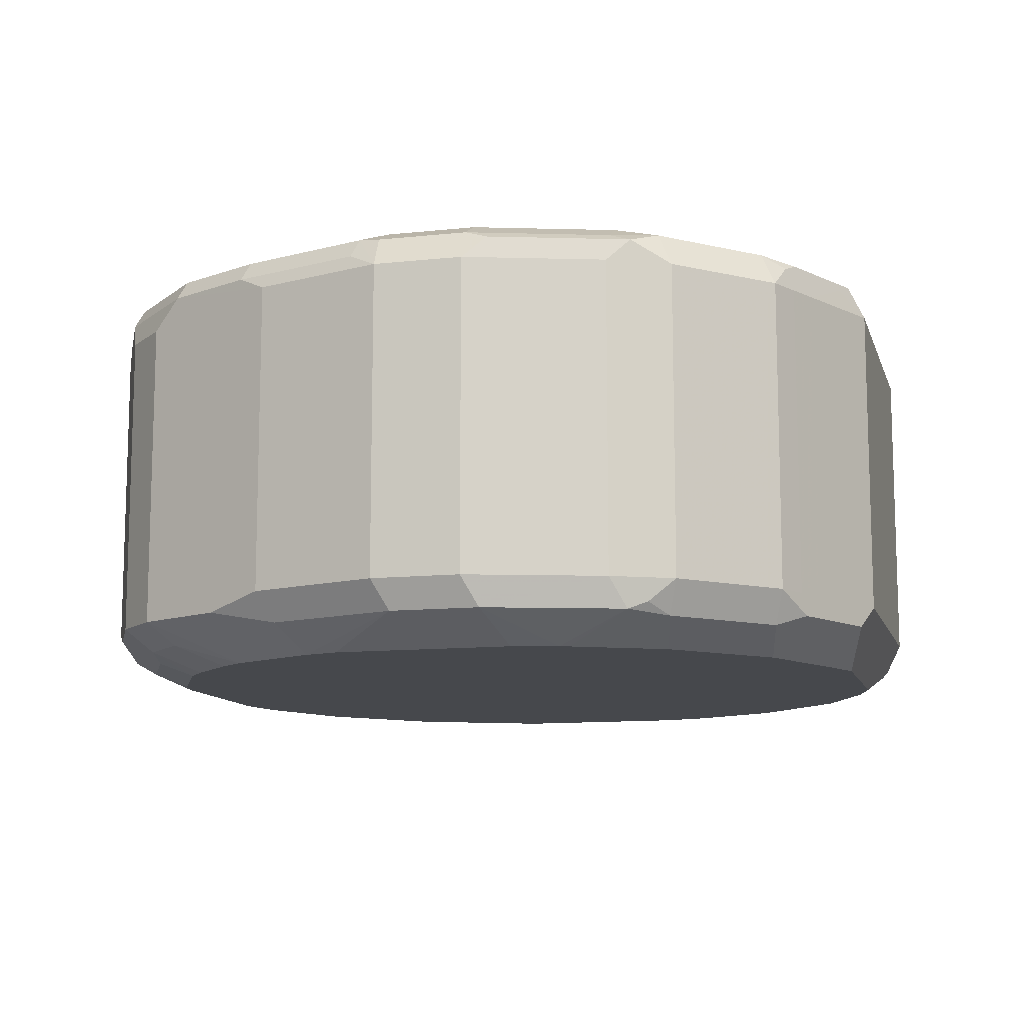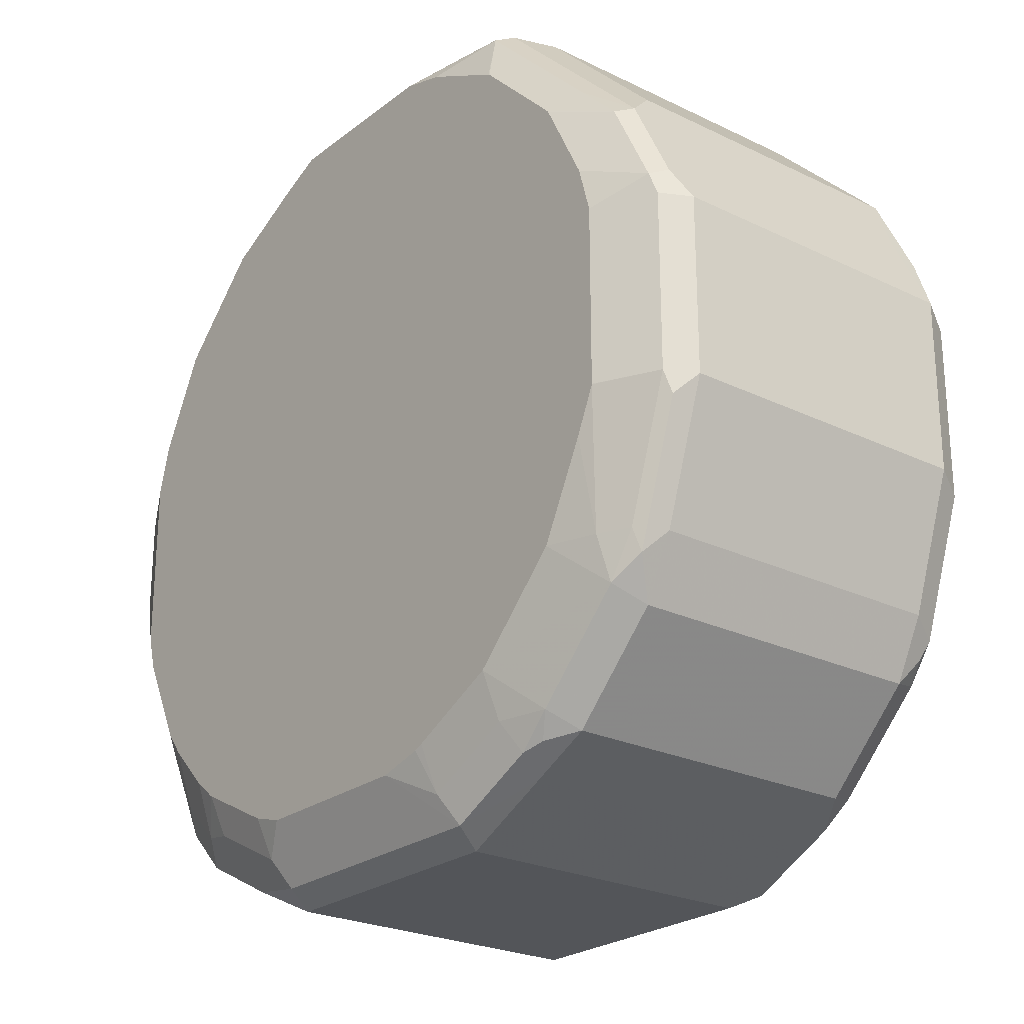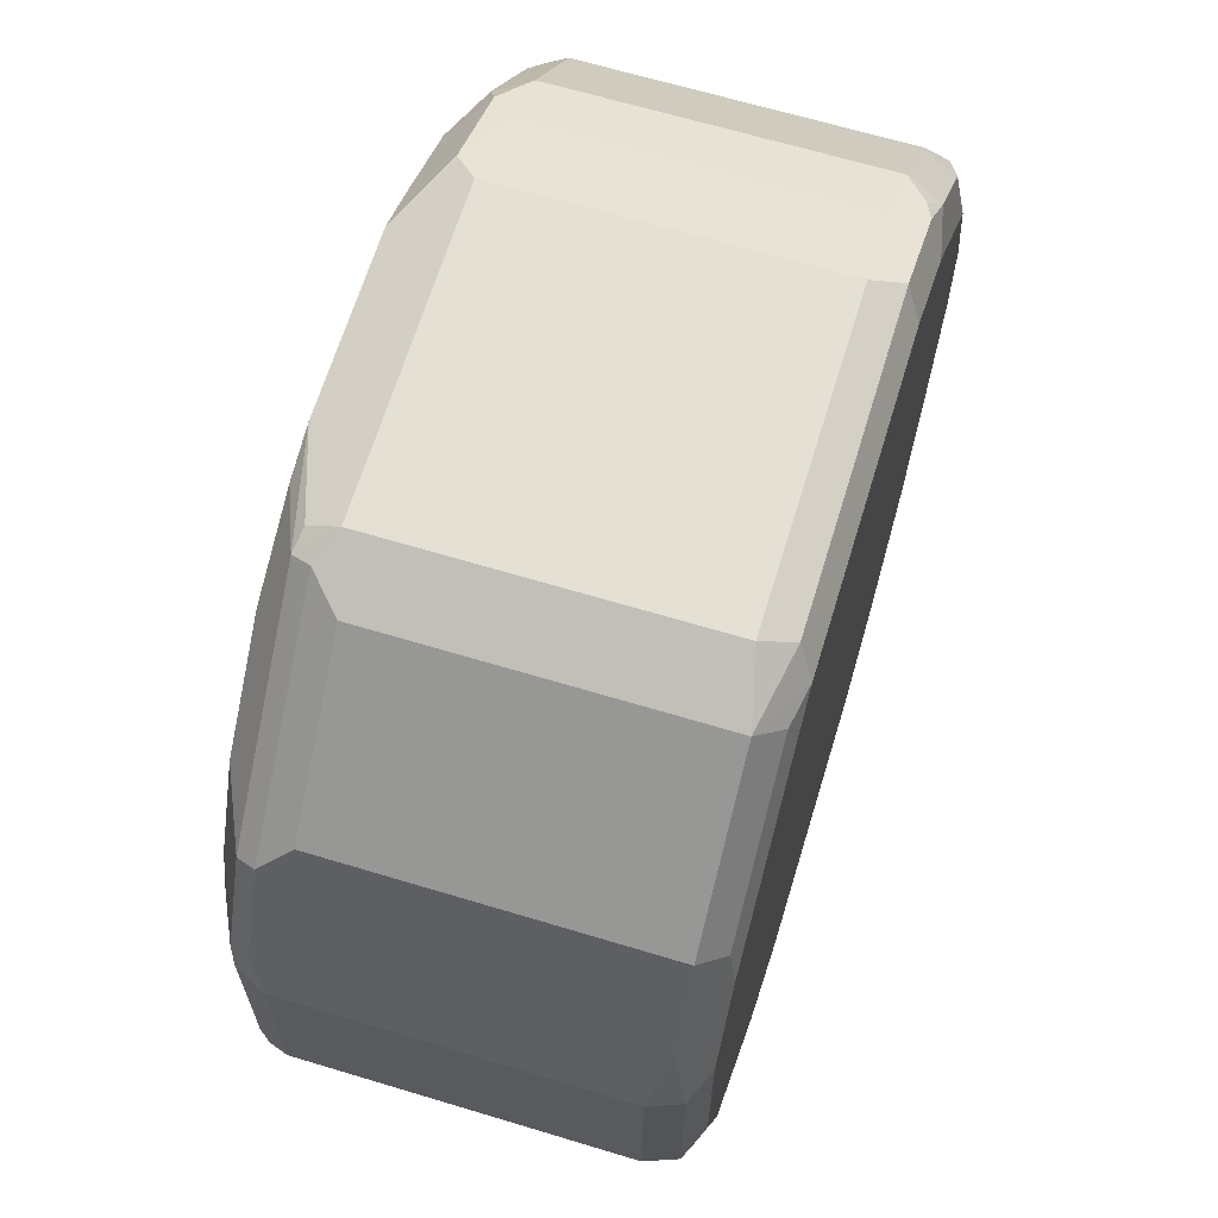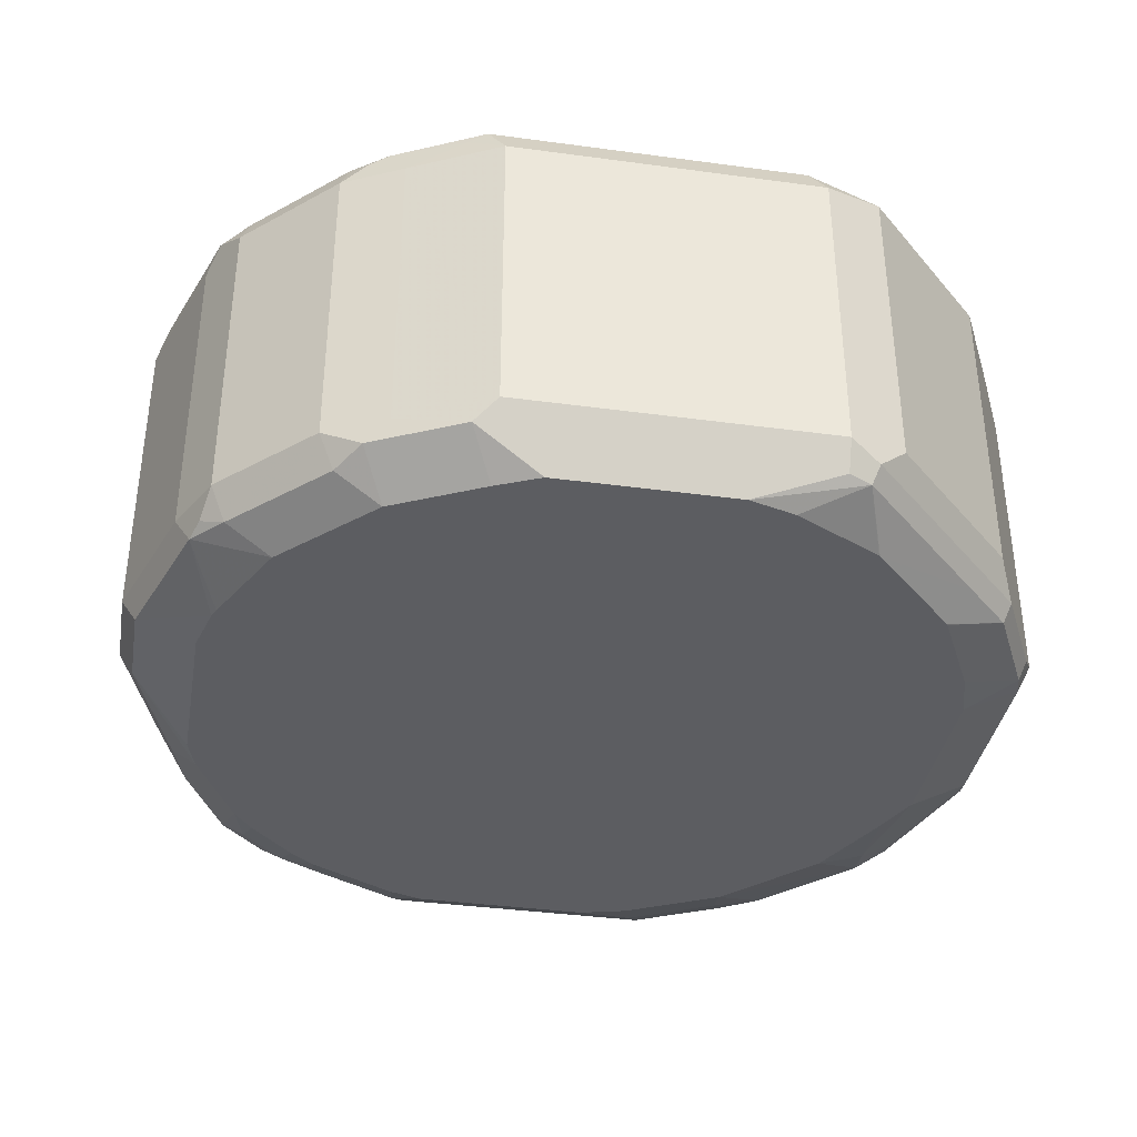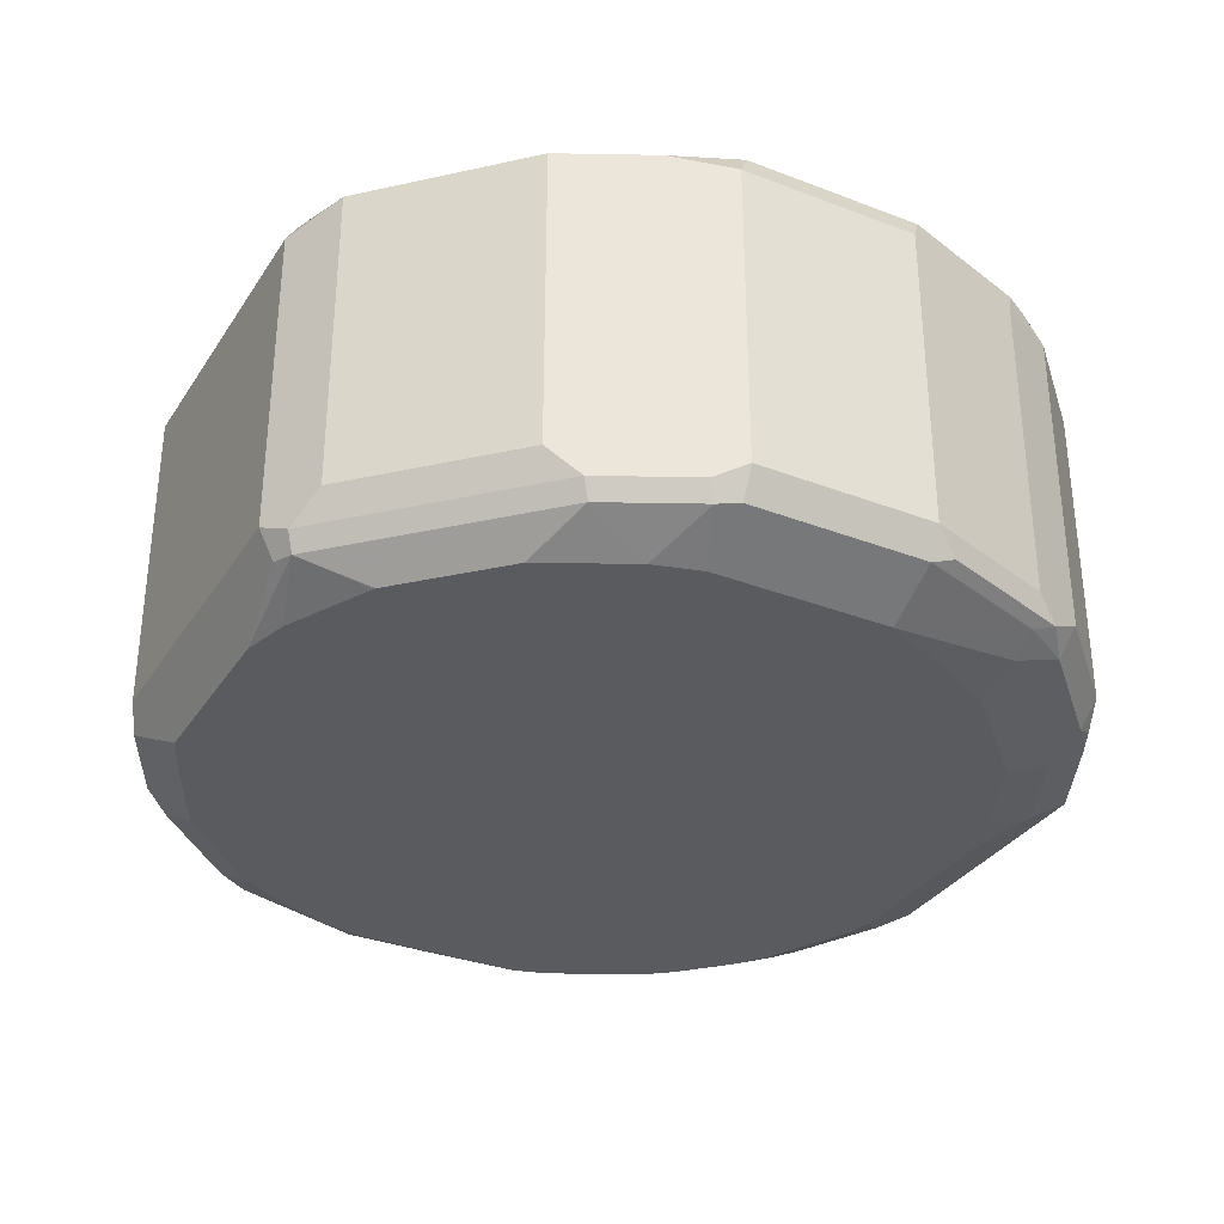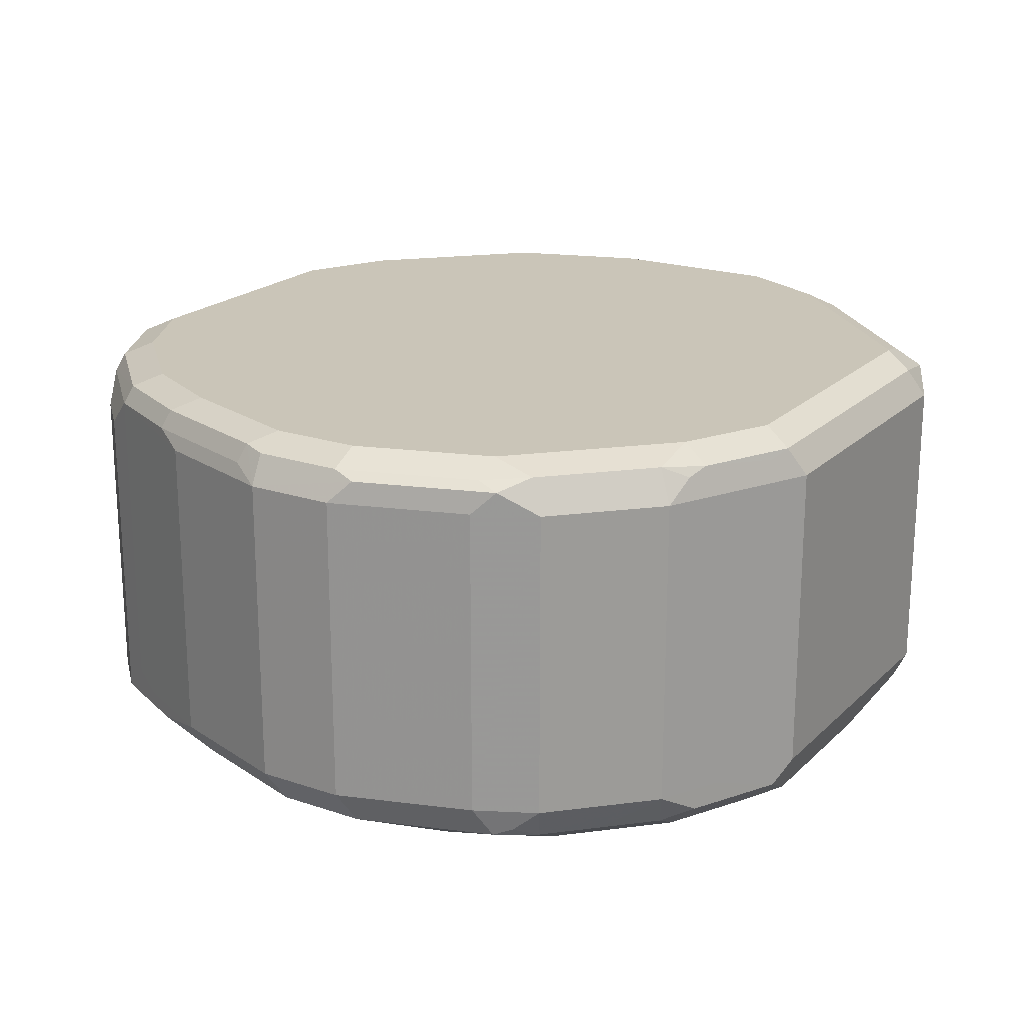
<metadata>
{"format":"obj","ext":"obj","renderer":"f3d","projection":"perspective","resolution":1024,"background":"white","views":[{"elev":-11.2,"azim":-75.2,"up":"+Y"},{"elev":-24.3,"azim":51.3,"up":"+Z"},{"elev":65.5,"azim":106.9,"up":"+Z"},{"elev":-37.2,"azim":-9.9,"up":"+Y"},{"elev":-33.0,"azim":62.0,"up":"+Y"},{"elev":20.4,"azim":-58.4,"up":"+Y"}]}
</metadata>
<code>
v -0.05918 0.7499 -0.1973
v -0.05262 0.7367 -0.1907
v -0.06903 0.74 -0.1875
v -0.08549 0.7433 -0.1842
v -0.09866 0.7499 -0.1776
v -0.05918 0.888 -0.1973
v 0.05918 0.7499 -0.1973
v -0.04597 0.7235 -0.1644
v -0.05918 0.7301 -0.1776
v -0.09206 0.7367 -0.171
v 0.06575 0.7367 -0.1907
v -0.125 0.7433 -0.1644
v -0.1118 0.7564 -0.171
v -0.09866 0.888 -0.1776
v -0.07232 0.8945 -0.1907
v -0.06903 0.9028 -0.1875
v -0.05918 0.9011 -0.1907
v 0.06903 0.8978 -0.1924
v 0.05918 0.888 -0.1973
v 0.09866 0.7499 -0.1776
v 0.07398 0.74 -0.1875
v -0.06123 0.7235 -0.1599
v 0.03291 0.7235 -0.1644
v -0.09866 0.7301 -0.1578
v -0.1151 0.7334 -0.1546
v 0.1052 0.7367 -0.171
v 0.05918 0.7301 -0.1776
v -0.1348 0.7334 -0.1348
v -0.1447 0.7433 -0.1447
v -0.125 0.8814 -0.1644
v -0.1118 0.8945 -0.171
v -0.1085 0.9028 -0.1677
v -0.05918 0.9077 -0.1776
v 0.05918 0.9077 -0.1776
v 0.05918 0.9011 -0.1907
v 0.07892 0.9028 -0.18
v 0.1085 0.8978 -0.1726
v 0.09866 0.888 -0.1776
v 0.1118 0.7499 -0.171
v -0.1007 0.7235 -0.1402
v 0.05312 0.7235 -0.1592
v -0.1117 0.7235 -0.1315
v 0.125 0.7499 -0.1644
v 0.1135 0.74 -0.1677
v 0.1208 0.735 -0.1578
v 0.09866 0.7301 -0.1578
v 0.05713 0.7235 -0.1574
v -0.1315 0.7235 -0.1117
v -0.1402 0.7235 -0.1007
v -0.1578 0.7499 -0.1184
v -0.1513 0.7564 -0.1315
v -0.1447 0.8814 -0.1447
v -0.1644 0.7433 -0.1052
v -0.1513 0.8945 -0.1315
v -0.148 0.9028 -0.1283
v -0.09866 0.9077 -0.1578
v 0.09866 0.9077 -0.1578
v 0.1184 0.9028 -0.1603
v 0.125 0.888 -0.1644
v 0.1118 0.888 -0.171
v 0.1644 0.7499 -0.125
v 0.1603 0.735 -0.1184
v 0.09662 0.7235 -0.1377
v -0.1599 0.7235 -0.06125
v -0.1776 0.7499 -0.0789
v -0.171 0.7367 -0.07233
v -0.1776 0.888 -0.0789
v -0.171 0.8945 -0.09207
v -0.1677 0.9028 -0.08877
v -0.1578 0.9077 -0.0789
v -0.1381 0.9077 -0.1184
v 0.1578 0.9077 -0.09864
v 0.1578 0.9028 -0.1208
v 0.1381 0.9028 -0.1406
v 0.1644 0.888 -0.125
v 0.1776 0.7499 -0.09864
v 0.1726 0.74 -0.1085
v 0.171 0.7367 -0.09864
v 0.1578 0.7301 -0.09864
v 0.1361 0.7235 -0.0982
v -0.1644 0.7235 -0.04598
v -0.1907 0.7367 -0.01313
v -0.1973 0.7499 -0.0197
v -0.1973 0.888 -0.0197
v -0.1907 0.8945 -0.03288
v -0.1874 0.9028 -0.02957
v -0.1776 0.9077 -0.0197
v 0.1776 0.9077 -0.03945
v 0.171 0.9011 -0.1052
v 0.1677 0.8978 -0.1134
v 0.1776 0.888 -0.09864
v 0.1973 0.7499 -0.03945
v 0.1924 0.74 -0.04932
v 0.1907 0.7367 -0.03945
v 0.1644 0.7235 -0.03959
v 0.1558 0.7235 -0.05875
v -0.1644 0.7235 0.03293
v -0.1907 0.7367 0.02628
v -0.1973 0.7499 0.01971
v -0.1973 0.888 0.01971
v -0.1924 0.8978 0.02959
v -0.1907 0.9011 -0.0197
v -0.1776 0.9077 0.01971
v 0.1776 0.9077 0.03946
v 0.1907 0.9011 -0.04602
v 0.1973 0.888 -0.03945
v 0.1973 0.7499 0.03946
v 0.1907 0.7367 0.03946
v 0.1644 0.7235 -0.03937
v -0.1592 0.7235 0.05315
v -0.171 0.7367 0.08548
v -0.1776 0.7499 0.07891
v -0.1776 0.888 0.07891
v -0.1907 0.9011 0.01971
v -0.1726 0.8978 0.08878
v -0.1578 0.9077 0.07891
v 0.1842 0.8945 0.06577
v 0.1907 0.9011 0.03285
v 0.1578 0.9077 0.07891
v 0.1973 0.888 0.03946
v 0.1776 0.7499 0.07891
v 0.171 0.7433 0.09208
v 0.1907 0.7433 0.0526
v 0.1874 0.735 0.04933
v 0.1644 0.7235 0.03949
v -0.1574 0.7235 0.05715
v -0.1677 0.74 0.0937
v -0.1377 0.7235 0.0966
v -0.1578 0.735 0.1011
v -0.1644 0.7499 0.1052
v -0.1644 0.888 0.1052
v -0.171 0.9011 0.07891
v -0.1603 0.9028 0.09865
v -0.09866 0.9077 0.1381
v 0.1874 0.8978 0.04933
v 0.1644 0.8945 0.1052
v 0.1546 0.9044 0.09535
v 0.09866 0.9077 0.1381
v 0.1776 0.888 0.07891
v 0.1644 0.7564 0.1052
v 0.1513 0.7433 0.1118
v 0.148 0.735 0.1085
v 0.1677 0.735 0.08878
v 0.1585 0.7235 0.06027
v -0.0982 0.7235 0.1361
v -0.1381 0.735 0.1209
v -0.125 0.7499 0.1447
v -0.125 0.888 0.1447
v -0.1208 0.9028 0.1381
v -0.1052 0.9011 0.1513
v -0.05918 0.9077 0.1578
v 0.125 0.8945 0.1447
v 0.1151 0.9044 0.1348
v 0.07892 0.9077 0.1578
v 0.125 0.7564 0.1447
v 0.1118 0.7433 0.1513
v 0.1387 0.7235 0.09924
v 0.08877 0.735 0.1677
v 0.09924 0.7235 0.1387
v 0.1391 0.7235 0.09865
v -0.05876 0.7235 0.1558
v -0.06903 0.74 0.1726
v -0.1085 0.74 0.1529
v -0.1184 0.735 0.1406
v -0.1118 0.7499 0.1513
v -0.1118 0.888 0.1513
v -0.1135 0.8978 0.148
v -0.09866 0.888 0.1578
v -0.07398 0.8978 0.1677
v -0.06575 0.9011 0.171
v 0.1052 0.8945 0.1644
v 0.09534 0.9044 0.1545
v 0.07232 0.9011 0.171
v 0.08877 0.8978 0.1677
v 0.1052 0.7564 0.1644
v 0.09206 0.7433 0.171
v 0.07892 0.7499 0.1776
v 0.07892 0.7367 0.171
v 0.03952 0.7235 0.1644
v 0.06026 0.7235 0.1585
v 0.09866 0.7235 0.1391
v -0.03956 0.7235 0.1644
v -0.09866 0.7499 0.1578
v -0.0394 0.7235 0.1644
v -0.05918 0.7499 0.1776
v -0.05918 0.888 0.1776
v 0.07892 0.888 0.1776
f 1 2 3
f 108 124 125
f 107 139 121
f 107 120 139
f 107 124 108
f 107 123 124
f 107 122 123
f 107 121 122
f 105 120 106
f 105 118 120
f 104 136 117
f 104 119 136
f 104 117 118
f 103 132 116
f 103 114 132
f 101 132 114
f 101 115 132
f 101 114 102
f 100 115 101
f 100 113 115
f 110 126 111
f 99 113 100
f 111 127 112
f 111 128 129
f 121 140 122
f 121 136 140
f 121 139 136
f 119 138 137
f 119 137 136
f 118 135 120
f 117 139 120
f 117 136 139
f 117 135 118
f 117 120 135
f 116 133 134
f 116 132 133
f 115 133 132
f 115 131 133
f 113 131 115
f 112 131 113
f 112 130 131
f 112 127 130
f 111 129 127
f 111 126 128
f 99 112 113
f 98 112 99
f 98 111 112
f 82 99 83
f 82 98 99
f 81 98 82
f 81 97 98
f 79 96 80
f 79 95 96
f 78 95 79
f 78 94 95
f 77 94 78
f 77 93 94
f 76 93 77
f 76 92 93
f 76 106 92
f 76 91 106
f 75 90 91
f 73 90 75
f 73 89 90
f 72 89 73
f 72 105 89
f 83 99 100
f 83 100 84
f 84 100 101
f 84 101 102
f 98 110 111
f 97 110 98
f 94 109 95
f 94 125 109
f 94 108 125
f 93 108 94
f 93 107 108
f 92 107 93
f 92 120 107
f 122 140 141
f 92 106 120
f 89 106 91
f 89 105 106
f 88 118 105
f 88 104 118
f 87 114 103
f 87 102 114
f 86 102 87
f 84 86 85
f 84 102 86
f 89 91 90
f 72 88 105
f 122 141 142
f 122 143 124
f 158 181 159
f 158 180 181
f 158 179 180
f 158 178 179
f 158 177 178
f 158 176 177
f 156 176 158
f 156 175 176
f 154 171 172
f 154 174 171
f 154 173 174
f 153 172 171
f 153 154 172
f 152 175 155
f 152 171 175
f 151 173 154
f 151 170 173
f 150 170 151
f 150 169 170
f 161 182 162
f 150 168 169
f 162 183 163
f 162 184 185
f 177 186 185
f 177 187 186
f 177 179 178
f 177 184 179
f 177 185 184
f 175 177 176
f 173 187 174
f 171 177 175
f 171 187 177
f 171 174 187
f 170 187 173
f 170 186 187
f 169 186 170
f 168 186 169
f 168 185 186
f 168 183 185
f 165 183 168
f 163 183 165
f 162 185 183
f 162 182 184
f 150 166 168
f 149 167 150
f 148 167 149
f 137 138 154
f 136 155 140
f 136 152 155
f 136 137 152
f 134 149 150
f 134 150 151
f 133 149 134
f 133 148 149
f 131 148 133
f 130 148 131
f 130 147 148
f 129 147 130
f 129 146 147
f 128 146 129
f 128 145 146
f 127 129 130
f 124 144 125
f 124 143 144
f 122 124 123
f 137 154 153
f 137 153 171
f 137 171 152
f 140 155 141
f 148 150 167
f 148 166 150
f 147 166 148
f 147 165 166
f 147 163 165
f 147 164 163
f 146 164 147
f 145 164 146
f 145 163 164
f 122 142 143
f 145 162 163
f 143 160 144
f 143 157 160
f 142 159 157
f 142 158 159
f 142 156 158
f 142 157 143
f 141 156 142
f 141 175 156
f 141 155 175
f 145 161 162
f 69 87 70
f 165 168 166
f 68 86 69
f 11 21 26
f 10 25 12
f 9 25 10
f 9 24 25
f 9 40 24
f 9 22 40
f 8 40 22
f 8 42 40
f 8 48 42
f 8 49 48
f 8 64 49
f 8 81 64
f 8 97 81
f 8 110 97
f 8 126 110
f 8 128 126
f 8 145 128
f 8 161 145
f 8 182 161
f 11 26 27
f 8 184 182
f 11 27 23
f 12 29 52
f 20 39 26
f 20 60 39
f 20 38 60
f 18 38 19
f 18 37 38
f 18 36 37
f 18 35 36
f 17 35 18
f 16 35 17
f 16 34 35
f 16 33 34
f 16 56 33
f 16 32 56
f 16 31 32
f 15 31 16
f 12 25 28
f 12 31 13
f 12 30 31
f 12 52 30
f 12 28 29
f 8 179 184
f 8 180 179
f 8 181 180
f 5 12 13
f 5 31 14
f 5 13 31
f 4 12 5
f 4 10 12
f 2 23 8
f 2 11 23
f 2 4 3
f 2 10 4
f 2 9 10
f 1 11 2
f 1 7 11
f 1 19 7
f 1 6 19
f 1 14 6
f 1 5 14
f 1 4 5
f 1 3 4
f 69 86 87
f 6 14 31
f 6 31 15
f 6 15 16
f 6 16 17
f 8 159 181
f 8 157 159
f 8 160 157
f 8 144 160
f 8 125 144
f 8 109 125
f 8 95 109
f 8 96 95
f 8 80 96
f 20 26 21
f 8 63 80
f 8 41 47
f 8 23 41
f 8 22 9
f 7 21 11
f 7 20 21
f 7 38 20
f 7 19 38
f 6 18 19
f 6 17 18
f 8 47 63
f 23 27 41
f 2 8 9
f 25 40 42
f 55 69 70
f 55 68 69
f 54 68 55
f 54 67 68
f 53 64 66
f 53 83 65
f 53 82 83
f 53 66 82
f 51 67 54
f 51 65 67
f 50 65 51
f 49 64 53
f 45 62 63
f 45 63 46
f 43 45 44
f 43 62 45
f 43 61 62
f 43 75 61
f 43 59 75
f 55 70 71
f 39 59 43
f 55 71 56
f 57 73 74
f 68 85 86
f 24 40 25
f 67 85 68
f 67 84 85
f 65 84 67
f 65 83 84
f 64 81 82
f 62 80 63
f 62 79 80
f 62 78 79
f 62 77 78
f 61 77 62
f 61 76 77
f 61 91 76
f 61 75 91
f 59 73 75
f 59 74 73
f 58 74 59
f 57 74 58
f 57 72 73
f 39 60 59
f 64 82 66
f 37 59 60
f 30 52 54
f 29 65 50
f 29 53 65
f 29 49 53
f 29 54 52
f 29 51 54
f 29 50 51
f 28 49 29
f 28 48 49
f 27 63 47
f 27 46 63
f 27 47 41
f 26 46 27
f 26 45 46
f 25 48 28
f 26 43 44
f 26 39 43
f 25 42 48
f 37 60 38
f 30 54 31
f 31 54 55
f 26 44 45
f 32 55 56
f 31 55 32
f 36 58 37
f 36 57 58
f 34 57 36
f 33 57 34
f 33 72 57
f 33 88 72
f 33 104 88
f 33 119 104
f 33 138 119
f 34 36 35
f 33 151 154
f 33 56 71
f 33 154 138
f 33 71 70
f 33 70 87
f 33 87 103
f 37 58 59
f 33 103 116
f 33 116 134
f 33 134 151

</code>
